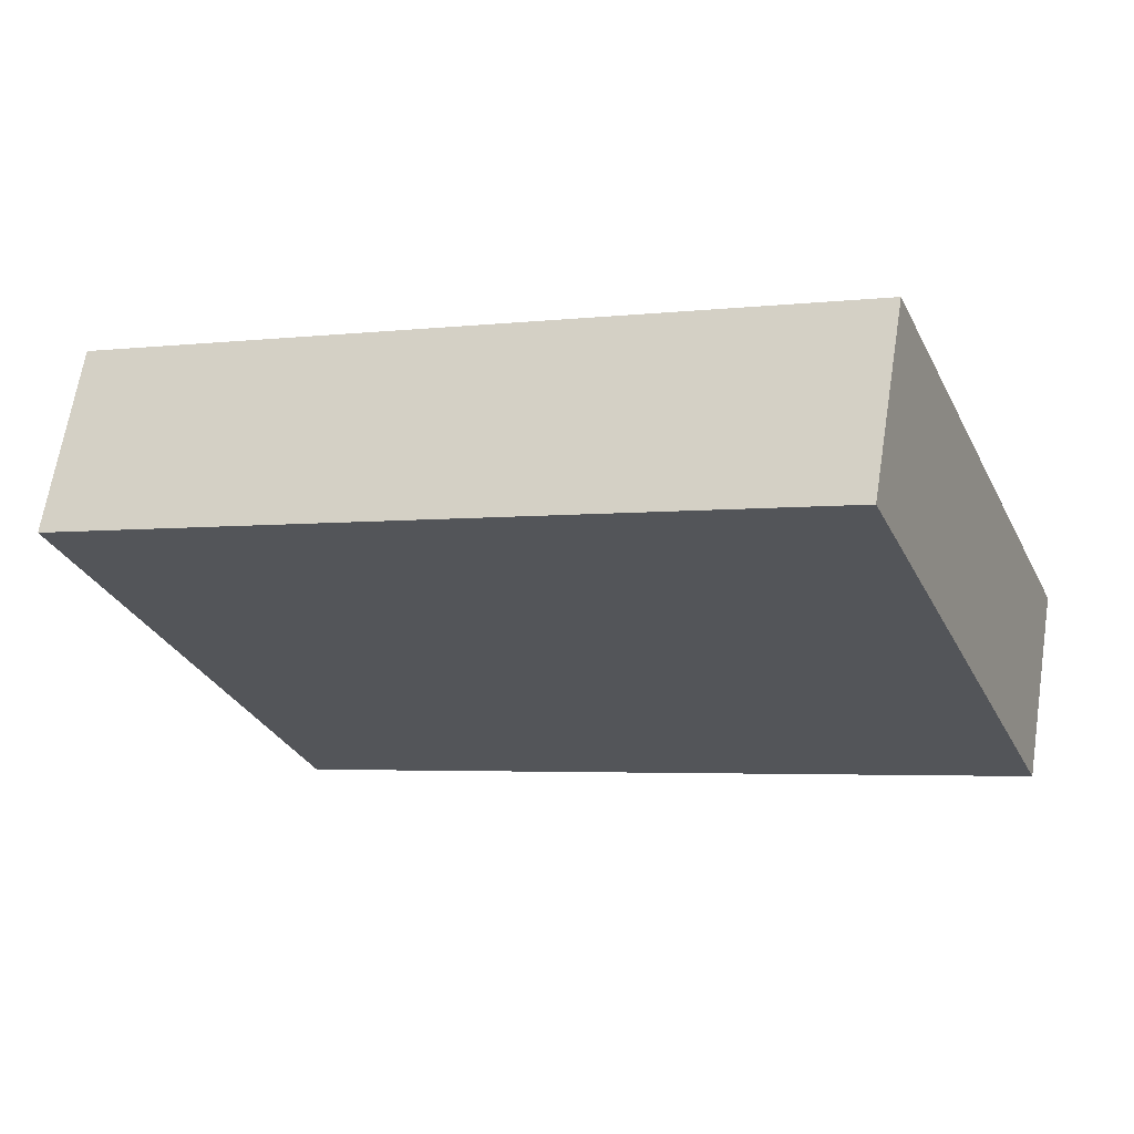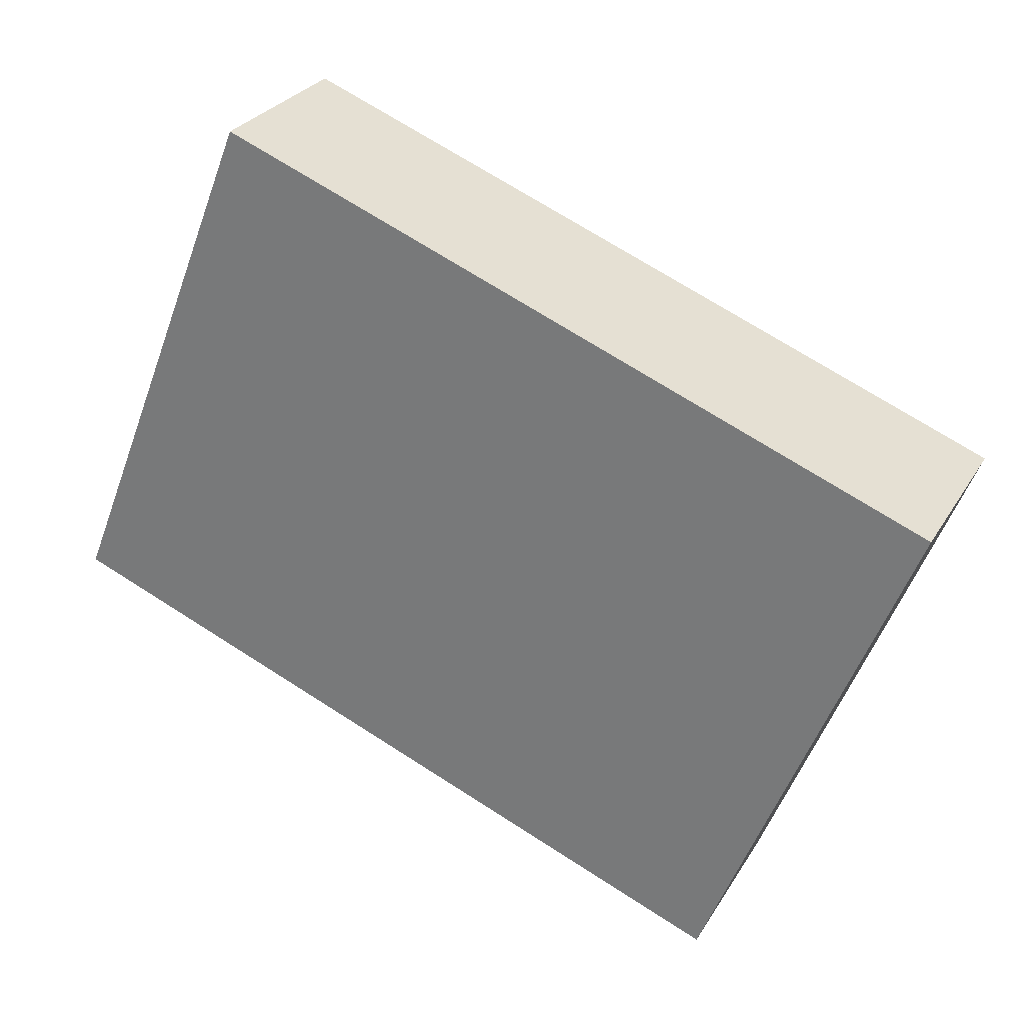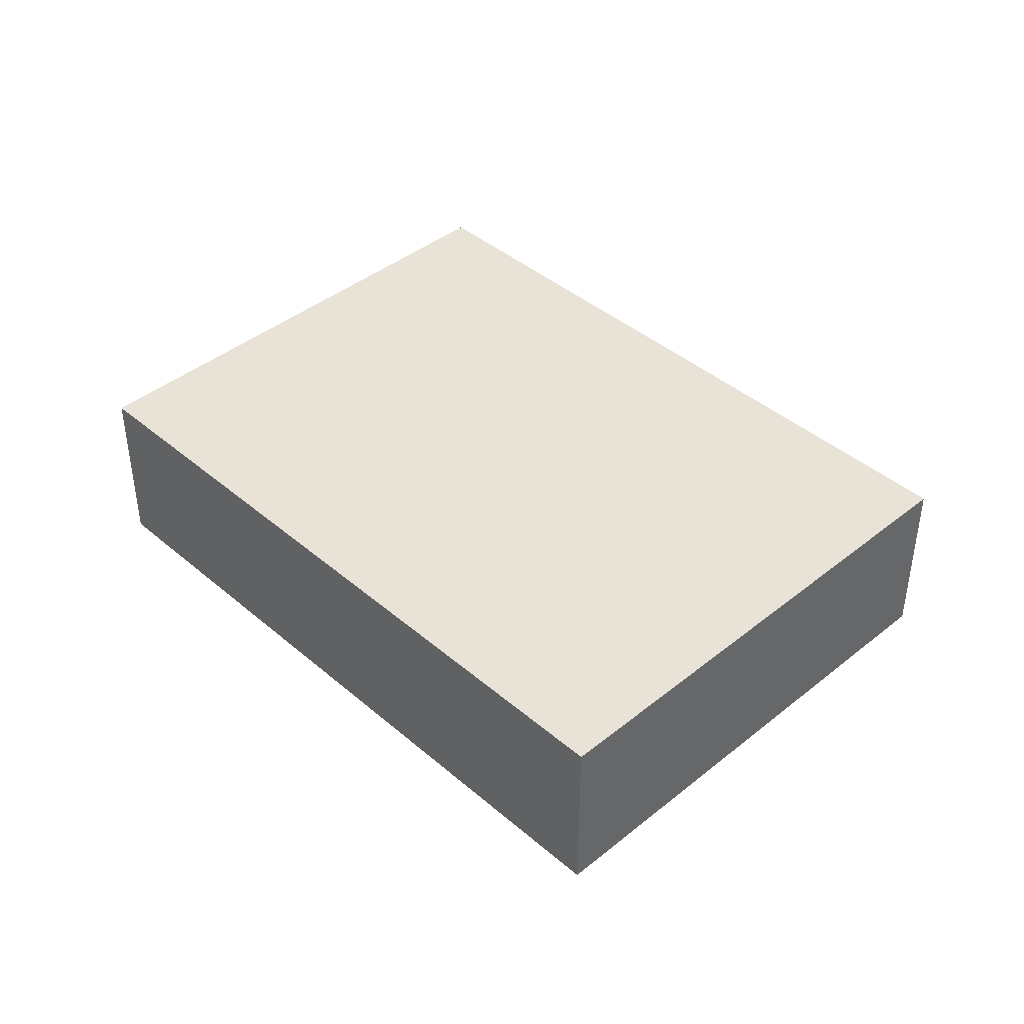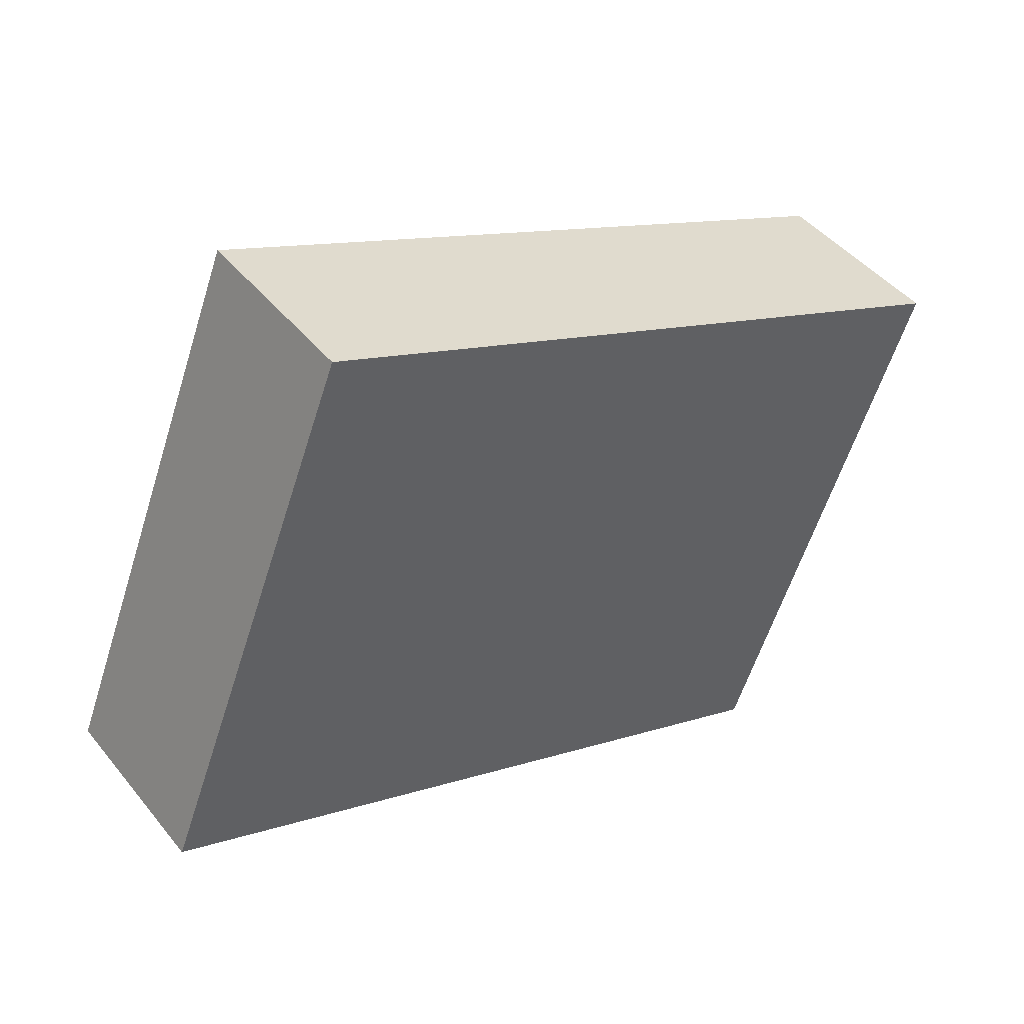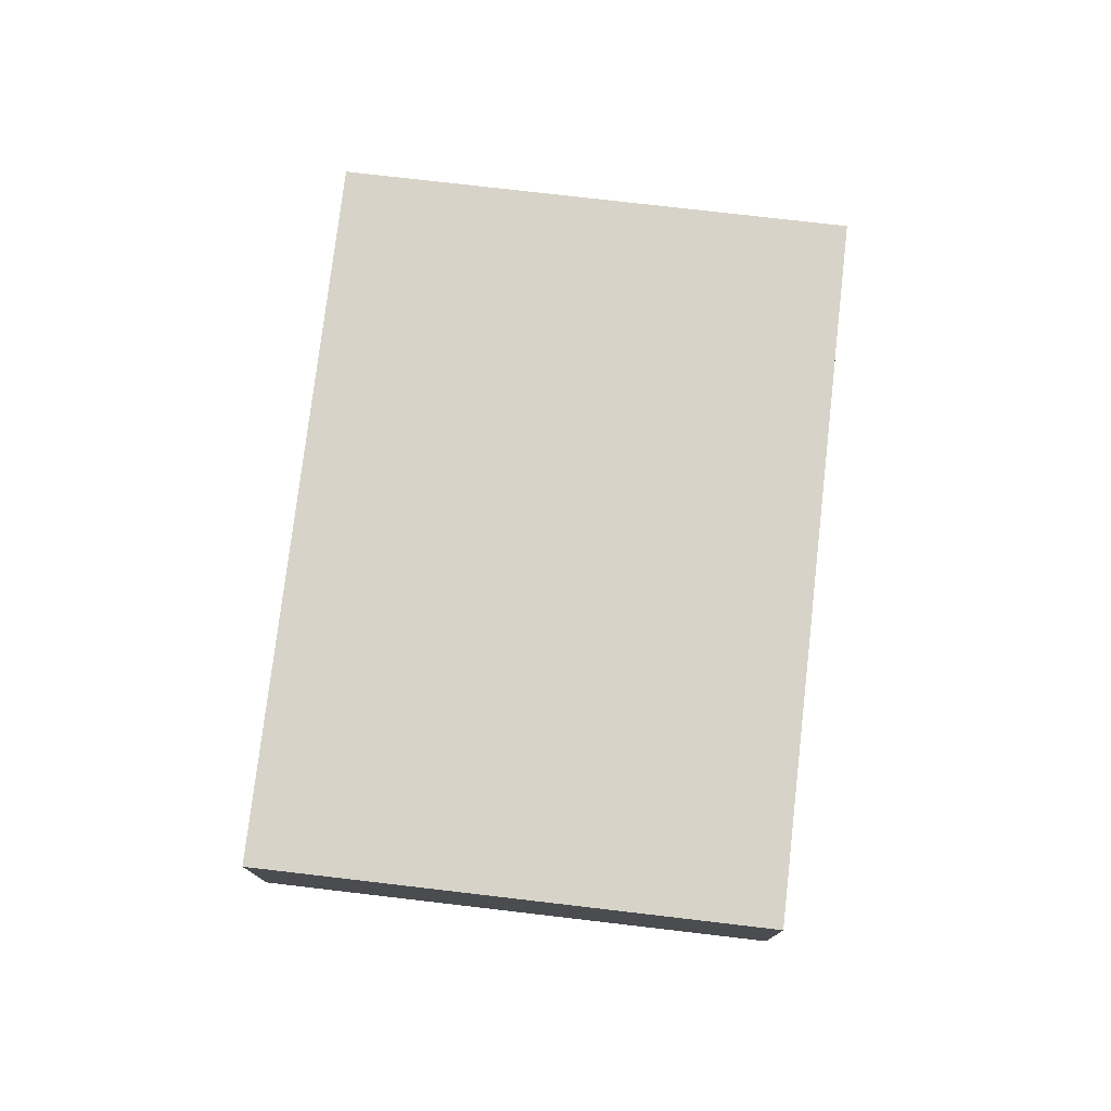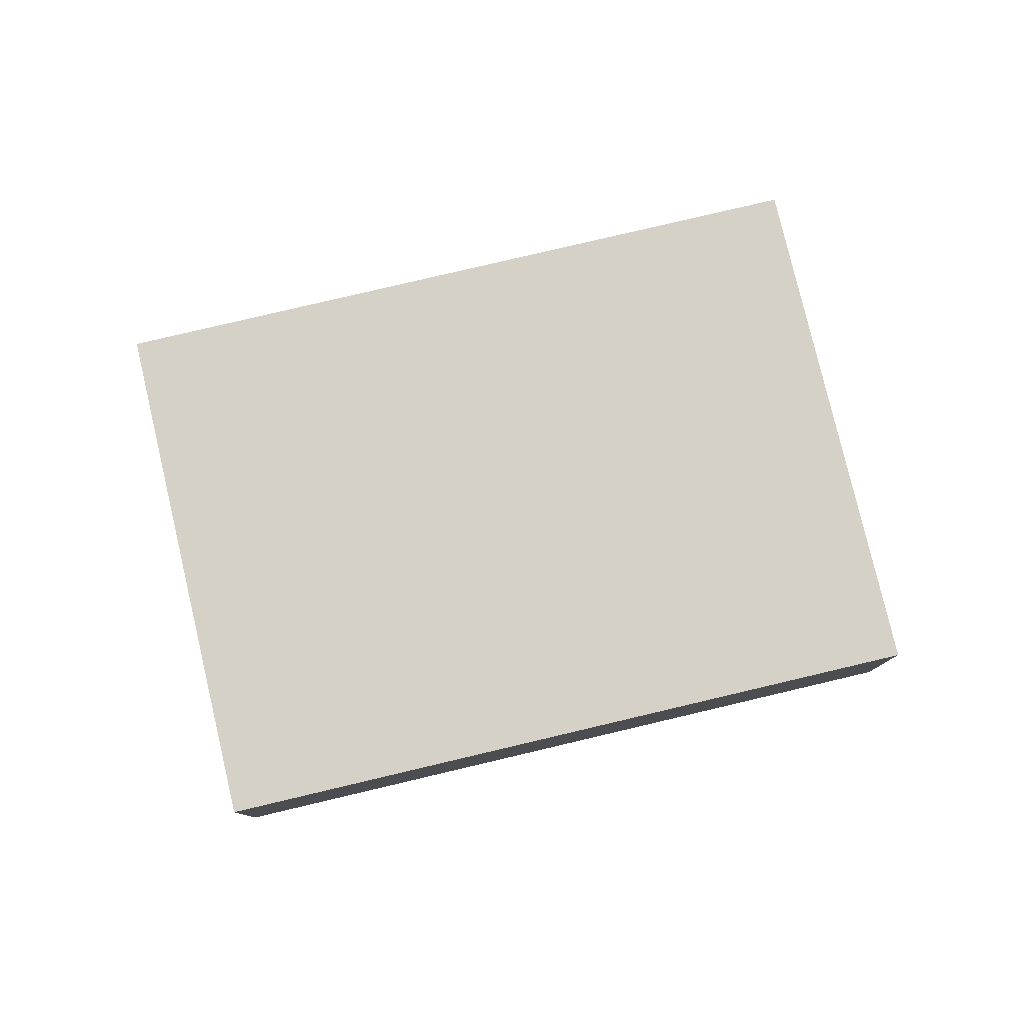
<metadata>
{"format":"obj","ext":"obj","renderer":"f3d","projection":"perspective","resolution":1024,"background":"white","views":[{"elev":65.2,"azim":-171.0,"up":"+Z"},{"elev":27.8,"azim":25.0,"up":"+Z"},{"elev":41.7,"azim":-112.5,"up":"+Y"},{"elev":44.7,"azim":-36.1,"up":"+Z"},{"elev":76.5,"azim":-61.7,"up":"+Y"},{"elev":79.5,"azim":8.4,"up":"+Y"}]}
</metadata>
<code>
v  0 1.186 7.262e-17
v  5.844 1.186 1.477
v  4.541 1.186 -1.804
v  1.303 1.186 3.281
v  5.844 -9.044e-17 1.477
v  4.541 1.105e-16 -1.804
v  0 0 0
v  1.303 -2.009e-16 3.281
g defaultobject
f 1 2 3
f 2 1 4
f 5 3 2
f 3 5 6
f 6 1 3
f 1 6 7
f 7 4 1
f 4 7 8
f 8 2 4
f 2 8 5
f 5 7 6
f 7 5 8

</code>
